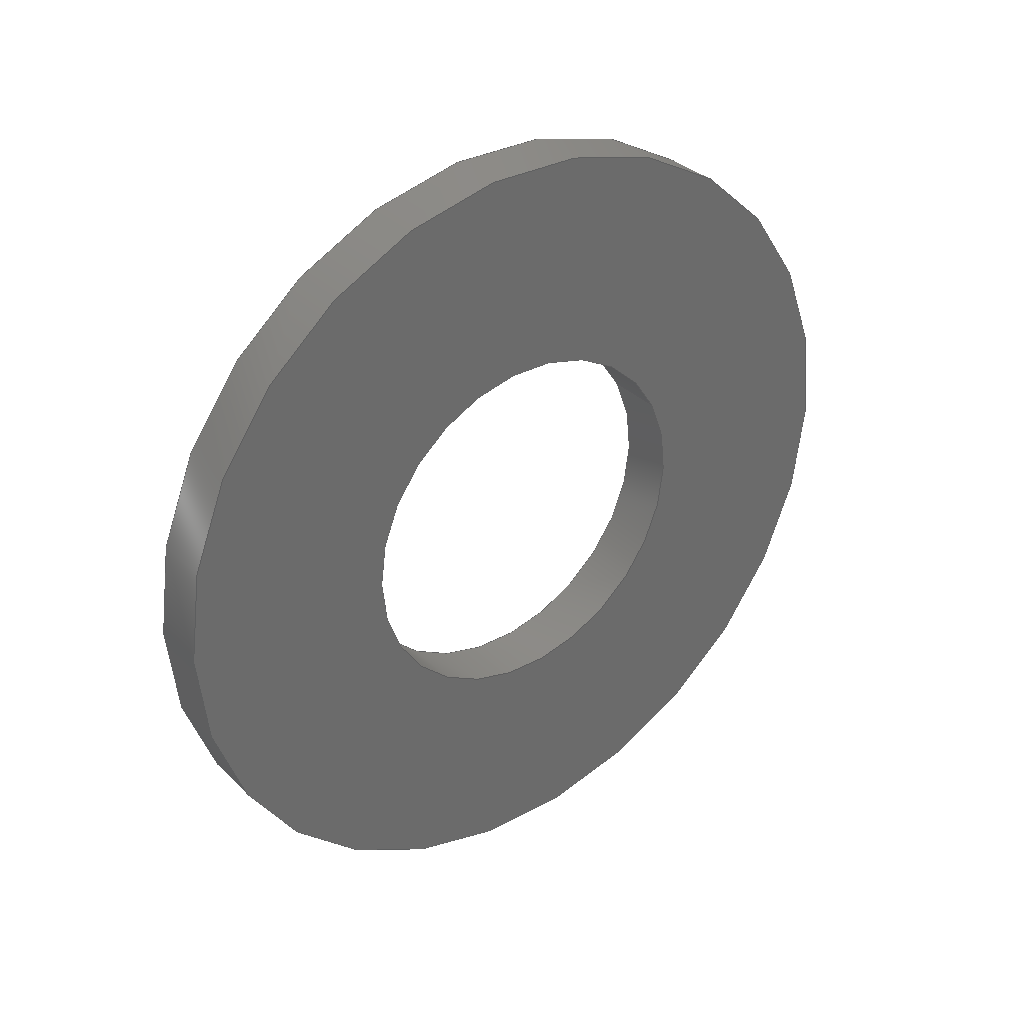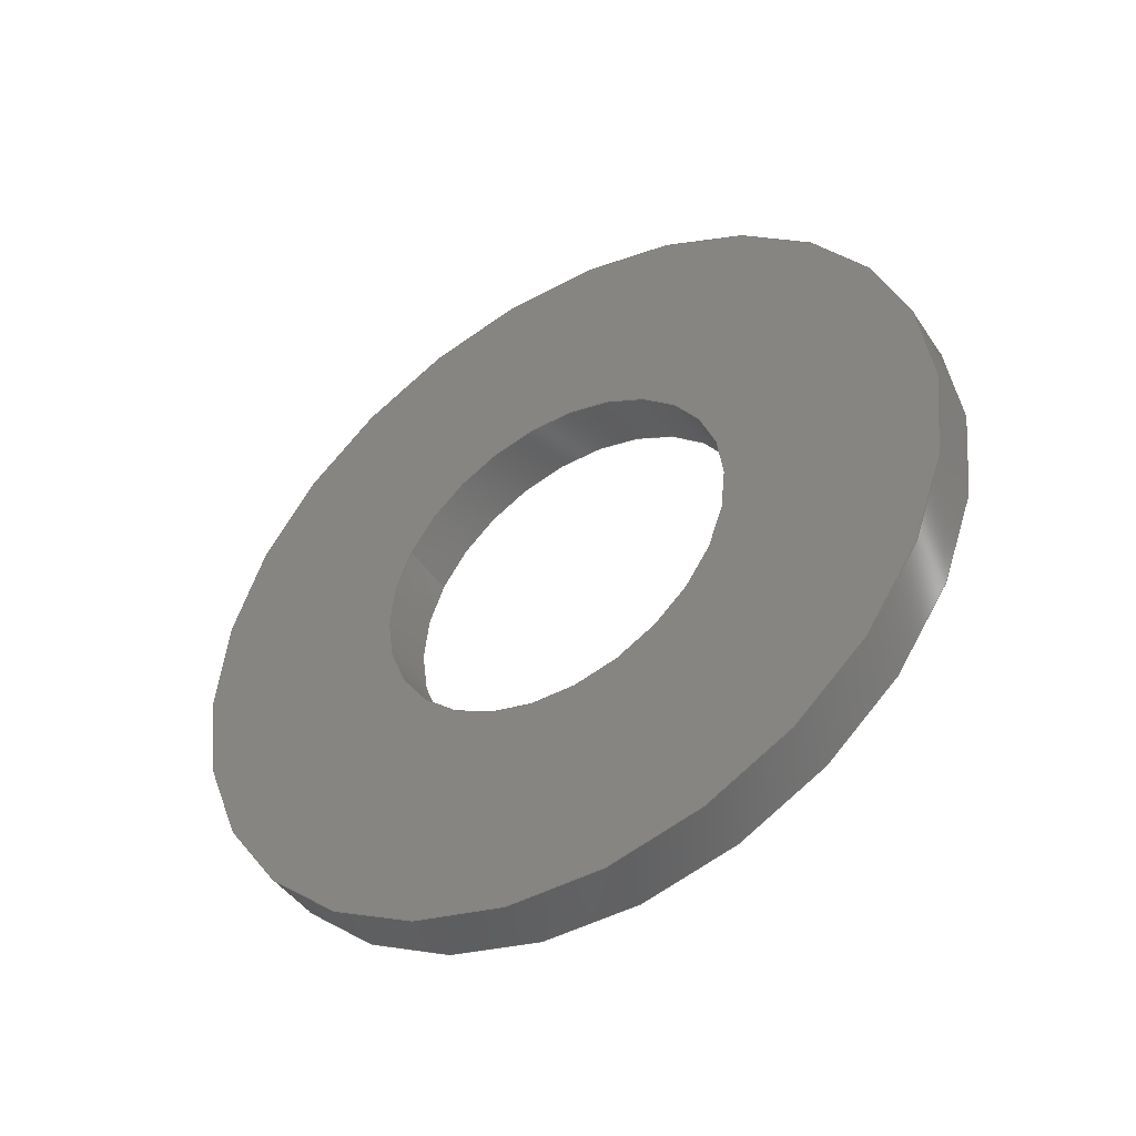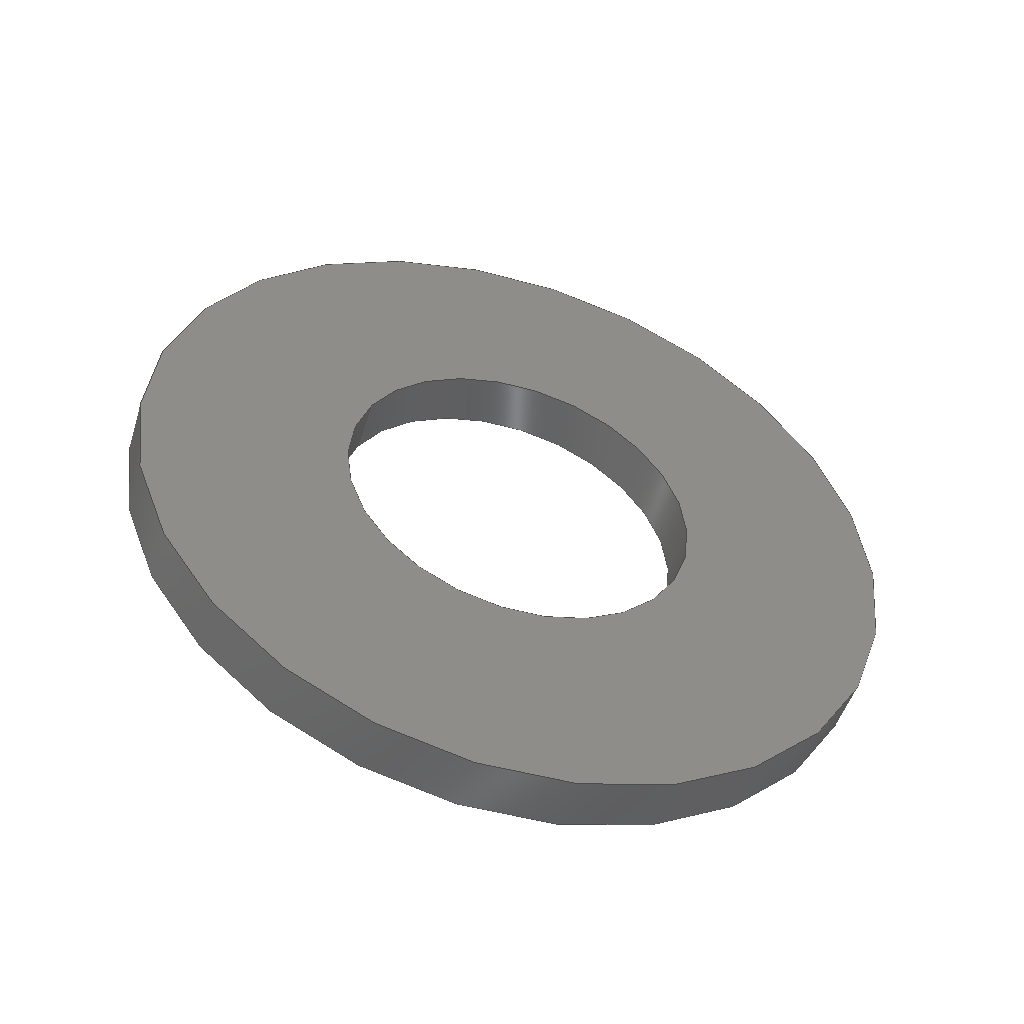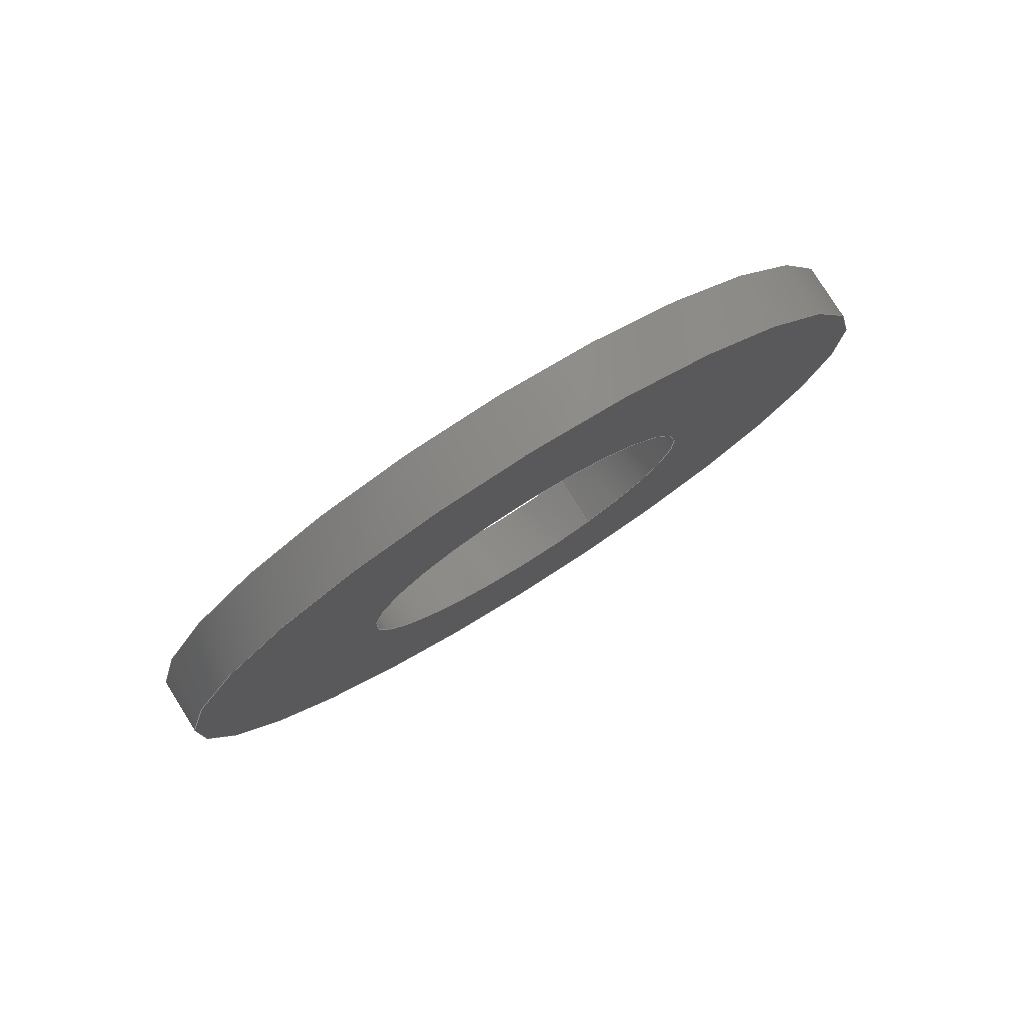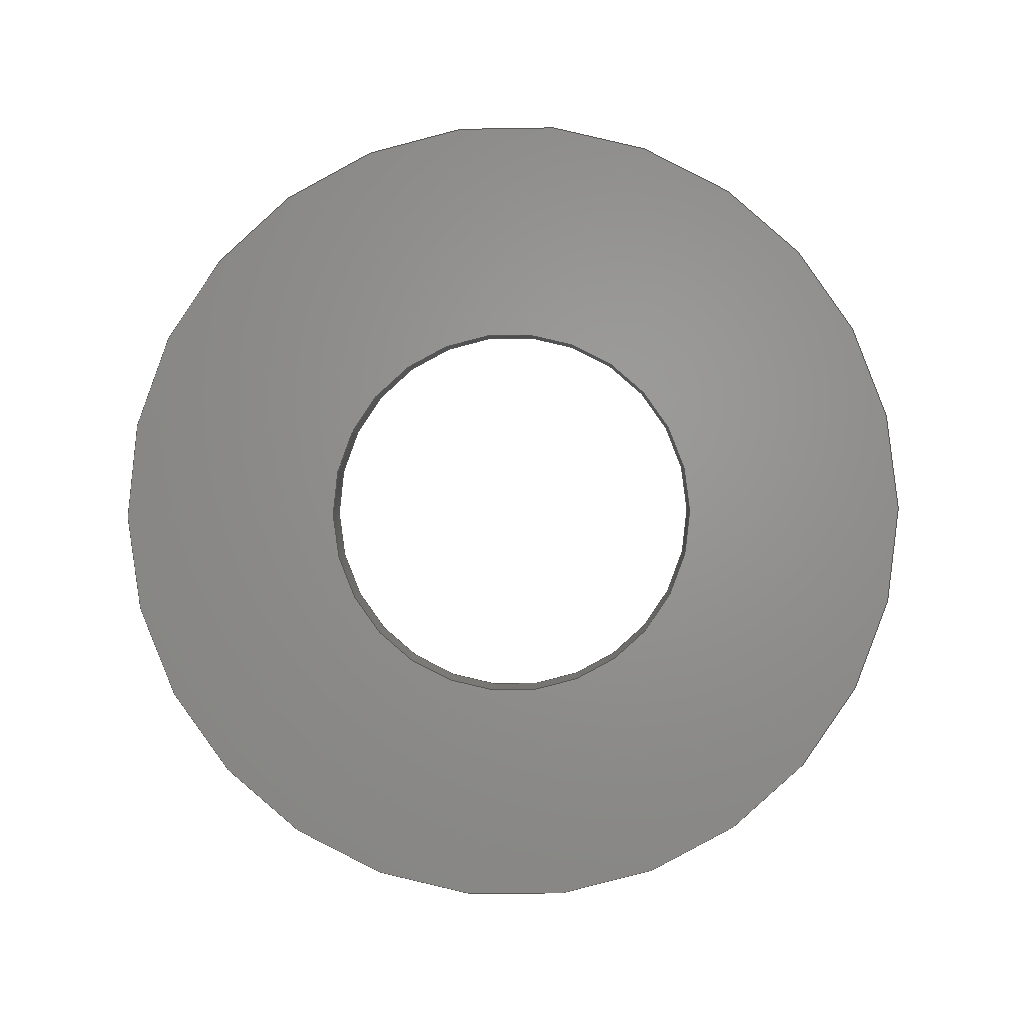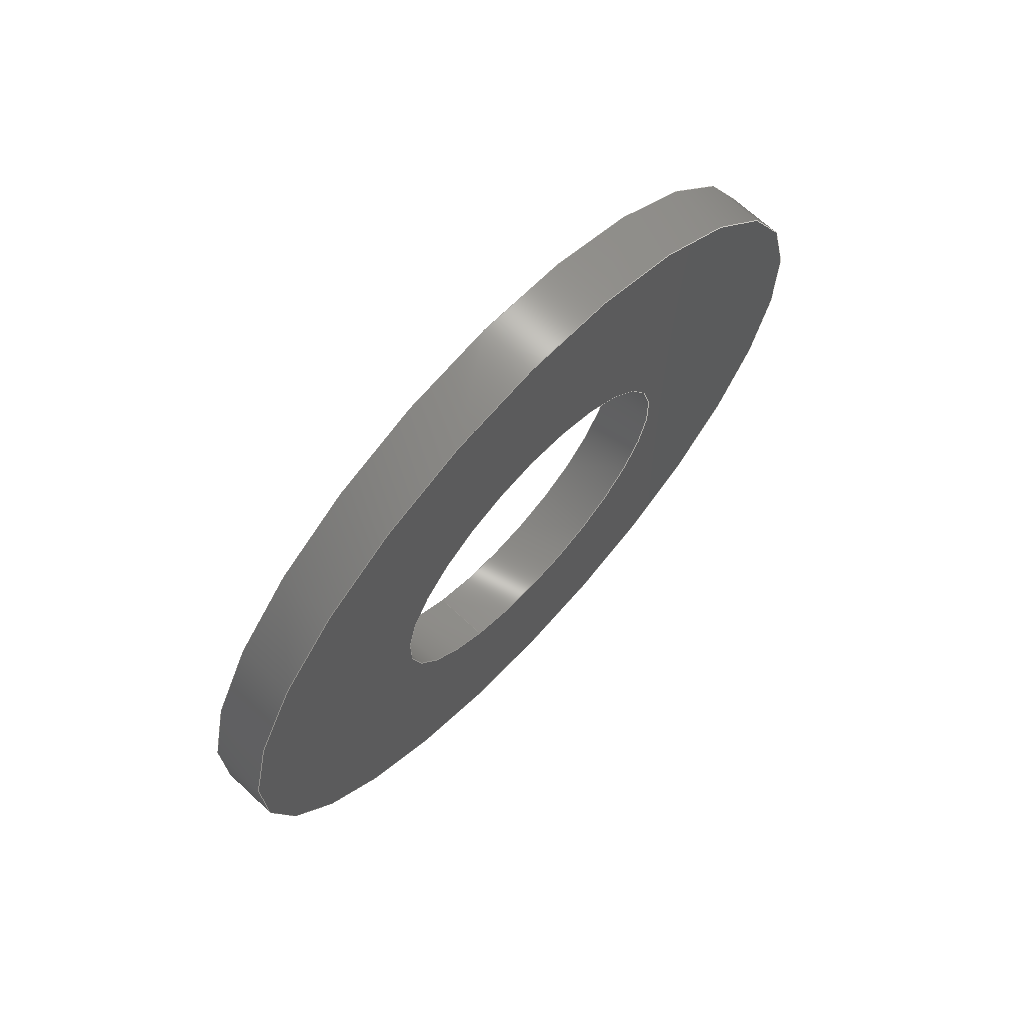
<metadata>
{"format":"step","ext":"step","renderer":"f3d","projection":"perspective","resolution":1024,"background":"white","views":[{"elev":33.3,"azim":52.6,"up":"+Y"},{"elev":-45.1,"azim":-58.3,"up":"+Y"},{"elev":-50.2,"azim":-107.3,"up":"+Y"},{"elev":79.2,"azim":57.9,"up":"+Z"},{"elev":1.5,"azim":-88.5,"up":"+Y"},{"elev":68.7,"azim":-137.2,"up":"+Z"}]}
</metadata>
<code>
ISO-10303-21;
DATA;
#1=PROPERTY_DEFINITION_REPRESENTATION(#5,#3);
#2=PROPERTY_DEFINITION_REPRESENTATION(#6,#4);
#3=REPRESENTATION('',(#7),#108);
#4=REPRESENTATION('',(#8),#108);
#5=PROPERTY_DEFINITION('pmi validation property','',#113);
#6=PROPERTY_DEFINITION('pmi validation property','',#113);
#7=VALUE_REPRESENTATION_ITEM('number of annotations',COUNT_MEASURE(0));
#8=VALUE_REPRESENTATION_ITEM('number of views',COUNT_MEASURE(0));
#9=SHAPE_REPRESENTATION_RELATIONSHIP('','',#66,#10);
#10=ADVANCED_BREP_SHAPE_REPRESENTATION('',(#64),#108);
#11=PLANE('',#74);
#12=PLANE('',#75);
#13=ORIENTED_EDGE('',*,*,#21,.T.);
#14=ORIENTED_EDGE('',*,*,#22,.F.);
#15=ORIENTED_EDGE('',*,*,#23,.F.);
#16=ORIENTED_EDGE('',*,*,#24,.T.);
#17=ORIENTED_EDGE('',*,*,#21,.F.);
#18=ORIENTED_EDGE('',*,*,#23,.T.);
#19=ORIENTED_EDGE('',*,*,#22,.T.);
#20=ORIENTED_EDGE('',*,*,#24,.F.);
#21=EDGE_CURVE('',#25,#25,#29,.T.);
#22=EDGE_CURVE('',#26,#26,#30,.T.);
#23=EDGE_CURVE('',#27,#27,#31,.T.);
#24=EDGE_CURVE('',#28,#28,#32,.T.);
#25=VERTEX_POINT('',#97);
#26=VERTEX_POINT('',#99);
#27=VERTEX_POINT('',#102);
#28=VERTEX_POINT('',#104);
#29=CIRCLE('',#69,0.002578);
#30=CIRCLE('',#70,0.002578);
#31=CIRCLE('',#72,0.005563);
#32=CIRCLE('',#73,0.005563);
#33=EDGE_LOOP('',(#13));
#34=EDGE_LOOP('',(#14));
#35=EDGE_LOOP('',(#15));
#36=EDGE_LOOP('',(#16));
#37=EDGE_LOOP('',(#17));
#38=EDGE_LOOP('',(#18));
#39=EDGE_LOOP('',(#19));
#40=EDGE_LOOP('',(#20));
#41=FACE_BOUND('',#33,.T.);
#42=FACE_BOUND('',#34,.T.);
#43=FACE_BOUND('',#35,.T.);
#44=FACE_BOUND('',#36,.T.);
#45=FACE_BOUND('',#37,.T.);
#46=FACE_BOUND('',#38,.T.);
#47=FACE_BOUND('',#39,.T.);
#48=FACE_BOUND('',#40,.T.);
#49=CYLINDRICAL_SURFACE('',#68,0.002578);
#50=CYLINDRICAL_SURFACE('',#71,0.005563);
#51=ADVANCED_FACE('',(#41,#42),#49,.F.);
#52=ADVANCED_FACE('',(#43,#44),#50,.T.);
#53=ADVANCED_FACE('',(#45,#46),#11,.T.);
#54=ADVANCED_FACE('',(#47,#48),#12,.F.);
#55=CLOSED_SHELL('',(#51,#52,#53,#54));
#56=STYLED_ITEM('',(#57),#64);
#57=PRESENTATION_STYLE_ASSIGNMENT((#58));
#58=SURFACE_STYLE_USAGE(.BOTH.,#59);
#59=SURFACE_SIDE_STYLE('',(#60));
#60=SURFACE_STYLE_FILL_AREA(#61);
#61=FILL_AREA_STYLE('',(#62));
#62=FILL_AREA_STYLE_COLOUR('',#63);
#63=COLOUR_RGB('',0.2941,0.2941,0.2941);
#64=MANIFOLD_SOLID_BREP('Washer, #1',#55);
#65=SHAPE_DEFINITION_REPRESENTATION(#113,#66);
#66=SHAPE_REPRESENTATION('Washer, #1',(#67),#108);
#67=AXIS2_PLACEMENT_3D('',#94,#76,#77);
#68=AXIS2_PLACEMENT_3D('',#95,#78,#79);
#69=AXIS2_PLACEMENT_3D('',#96,#80,#81);
#70=AXIS2_PLACEMENT_3D('',#98,#82,#83);
#71=AXIS2_PLACEMENT_3D('',#100,#84,#85);
#72=AXIS2_PLACEMENT_3D('',#101,#86,#87);
#73=AXIS2_PLACEMENT_3D('',#103,#88,#89);
#74=AXIS2_PLACEMENT_3D('',#105,#90,#91);
#75=AXIS2_PLACEMENT_3D('',#106,#92,#93);
#76=DIRECTION('',(0,0,1));
#77=DIRECTION('',(1,0,0));
#78=DIRECTION('',(1,-1.83e-51,-1.33e-51));
#79=DIRECTION('',(-1.079e-32,-0.454,0.891));
#80=DIRECTION('',(-1,1.83e-51,1.33e-51));
#81=DIRECTION('',(1.079e-32,0.454,-0.891));
#82=DIRECTION('',(-1,1.83e-51,1.33e-51));
#83=DIRECTION('',(1.079e-32,0.454,-0.891));
#84=DIRECTION('',(1,-1.83e-51,-1.33e-51));
#85=DIRECTION('',(-1.079e-32,-0.454,0.891));
#86=DIRECTION('',(-1,1.83e-51,1.33e-51));
#87=DIRECTION('',(1.079e-32,0.454,-0.891));
#88=DIRECTION('',(-1,1.83e-51,1.33e-51));
#89=DIRECTION('',(1.079e-32,0.454,-0.891));
#90=DIRECTION('',(-1,1.83e-51,1.33e-51));
#91=DIRECTION('',(4.815e-33,-0.891,-0.454));
#92=DIRECTION('',(-1,1.83e-51,1.33e-51));
#93=DIRECTION('',(4.815e-33,-0.891,-0.454));
#94=CARTESIAN_POINT('',(0,0,0));
#95=CARTESIAN_POINT('',(-0.4163,-0.1525,0.0001081));
#96=CARTESIAN_POINT('',(-0.4163,-0.1525,0.0001081));
#97=CARTESIAN_POINT('',(-0.4163,-0.1514,-0.002189));
#98=CARTESIAN_POINT('',(-0.4155,-0.1525,0.0001081));
#99=CARTESIAN_POINT('',(-0.4155,-0.1514,-0.002189));
#100=CARTESIAN_POINT('',(-0.4163,-0.1525,0.0001081));
#101=CARTESIAN_POINT('',(-0.4163,-0.1525,0.0001081));
#102=CARTESIAN_POINT('',(-0.4163,-0.15,-0.004848));
#103=CARTESIAN_POINT('',(-0.4155,-0.1525,0.0001081));
#104=CARTESIAN_POINT('',(-0.4155,-0.15,-0.004848));
#105=CARTESIAN_POINT('',(-0.4163,-0.06993,0.05478));
#106=CARTESIAN_POINT('',(-0.4155,-0.06993,0.05478));
#107=MECHANICAL_DESIGN_GEOMETRIC_PRESENTATION_REPRESENTATION('',(#56),#108);
#108=(
GEOMETRIC_REPRESENTATION_CONTEXT(3)
GLOBAL_UNCERTAINTY_ASSIGNED_CONTEXT((#109))
GLOBAL_UNIT_ASSIGNED_CONTEXT((#112,#111,#110))
REPRESENTATION_CONTEXT('Washer, #1','TOP_LEVEL_ASSEMBLY_PART')
);
#109=UNCERTAINTY_MEASURE_WITH_UNIT(LENGTH_MEASURE(5e-06),#112,
'DISTANCE_ACCURACY_VALUE','Maximum Tolerance applied to model');
#110=(
NAMED_UNIT(*)
SI_UNIT($,.STERADIAN.)
SOLID_ANGLE_UNIT()
);
#111=(
NAMED_UNIT(*)
PLANE_ANGLE_UNIT()
SI_UNIT($,.RADIAN.)
);
#112=(
LENGTH_UNIT()
NAMED_UNIT(*)
SI_UNIT($,.METRE.)
);
#113=PRODUCT_DEFINITION_SHAPE('','',#114);
#114=PRODUCT_DEFINITION('','',#116,#115);
#115=PRODUCT_DEFINITION_CONTEXT('',#122,'design');
#116=PRODUCT_DEFINITION_FORMATION_WITH_SPECIFIED_SOURCE('','',#118,
 .NOT_KNOWN.);
#117=PRODUCT_RELATED_PRODUCT_CATEGORY('','',(#118));
#118=PRODUCT('Washer, #1','Washer, #1','Washer, #1',(#120));
#119=PRODUCT_CATEGORY('','');
#120=PRODUCT_CONTEXT('',#122,'mechanical');
#121=APPLICATION_PROTOCOL_DEFINITION('international standard',
'automotive_design',2010,#122);
#122=APPLICATION_CONTEXT(
'core data for automotive mechanical design processes');
ENDSEC;
END-ISO-10303-21;

</code>
